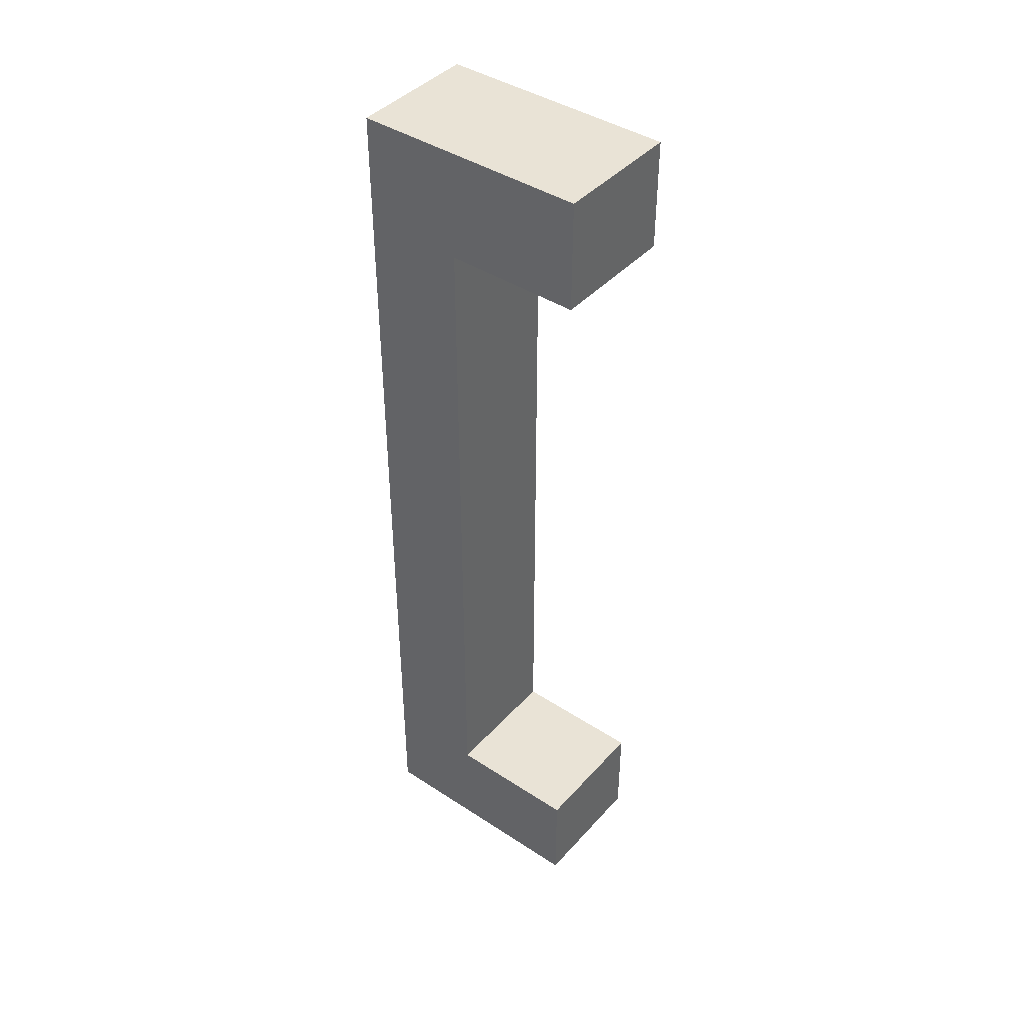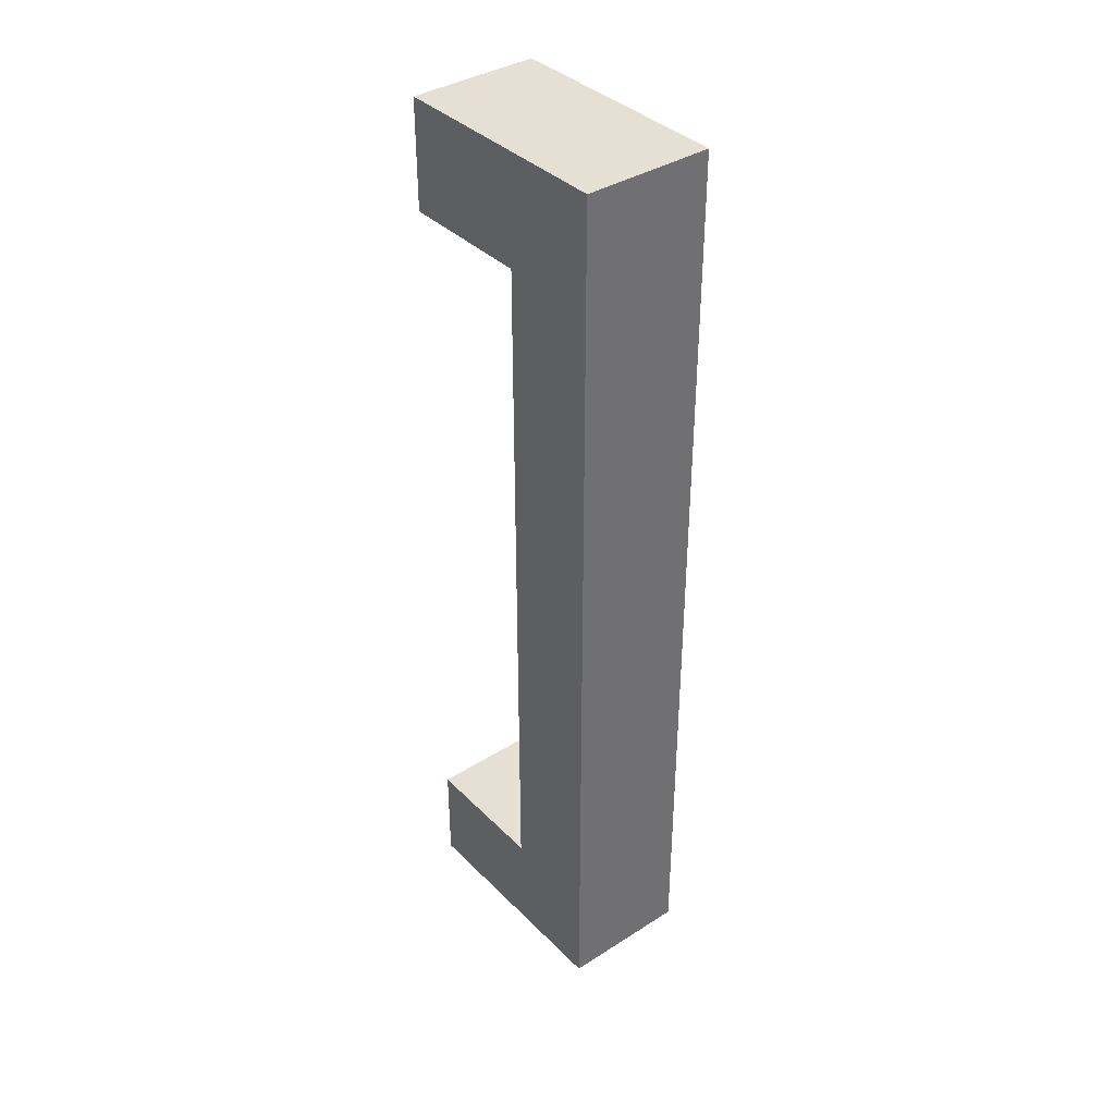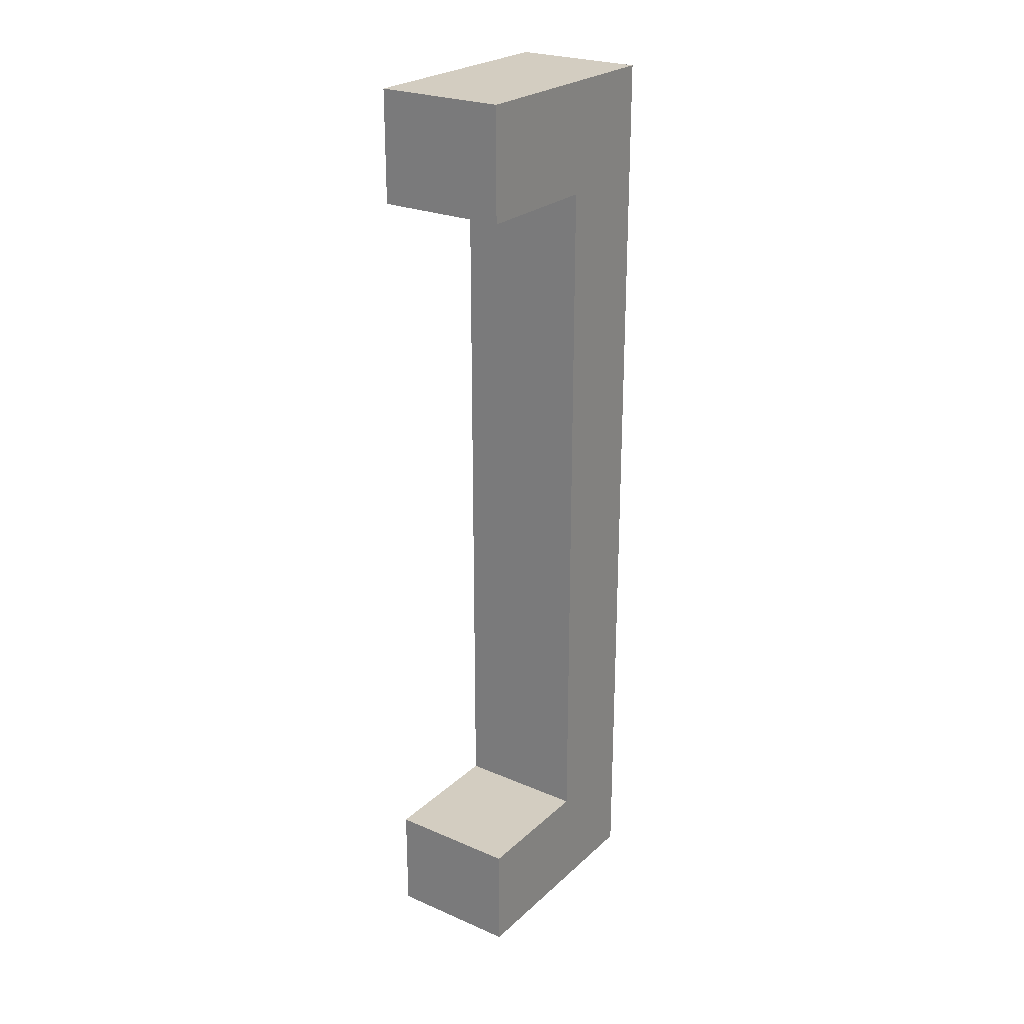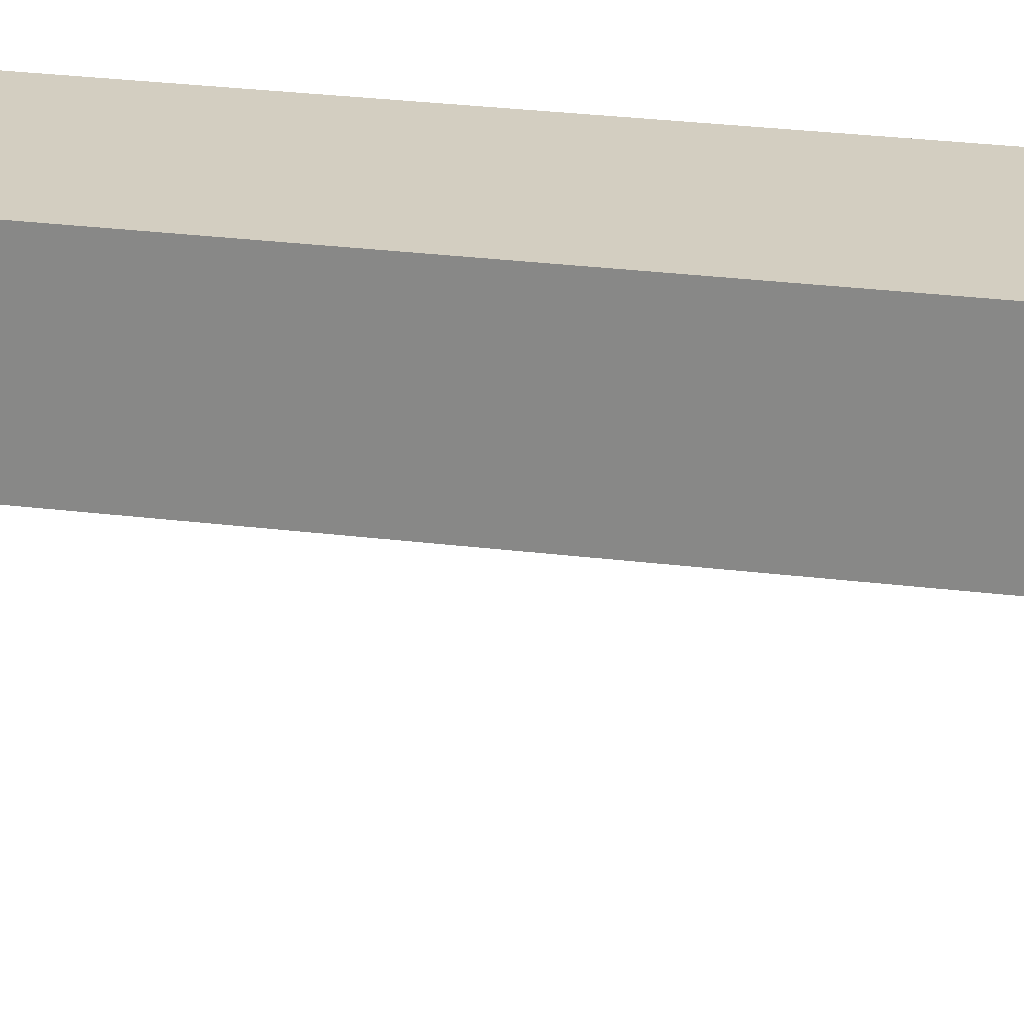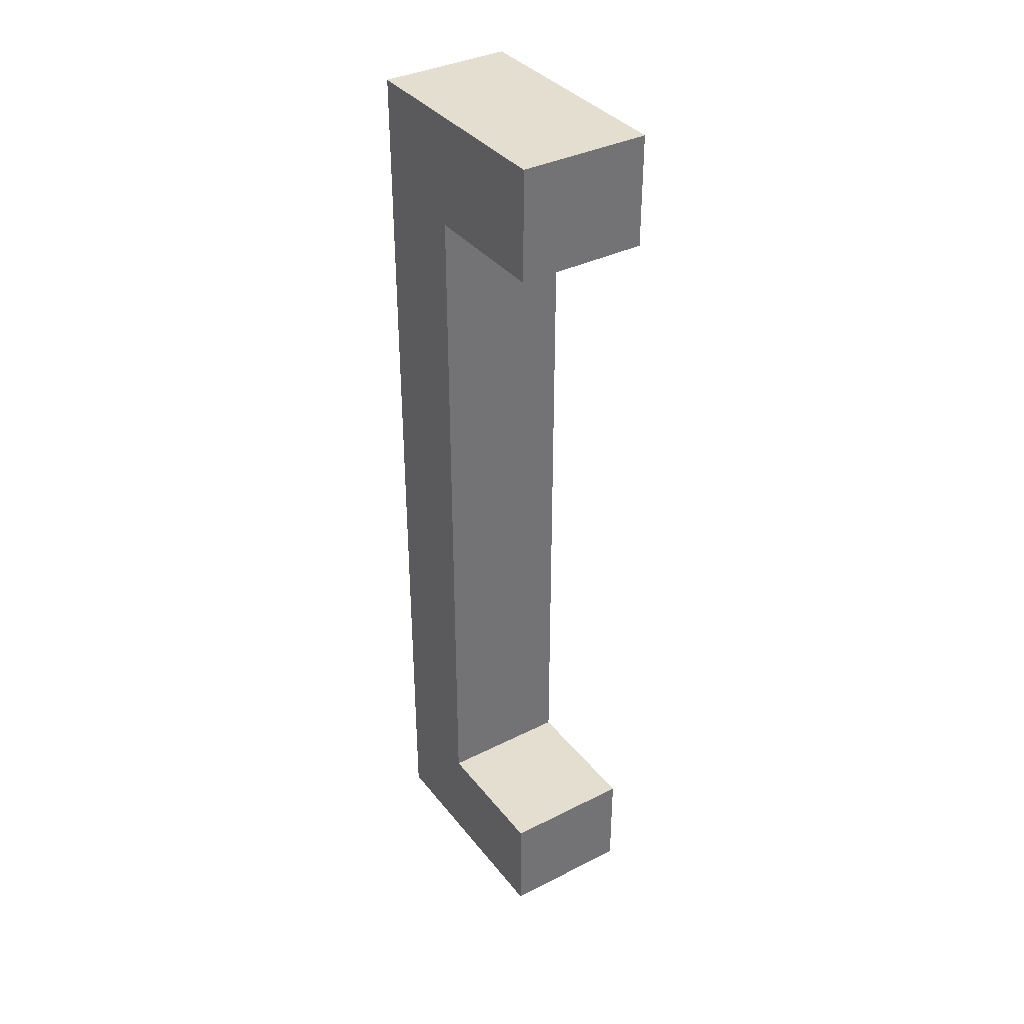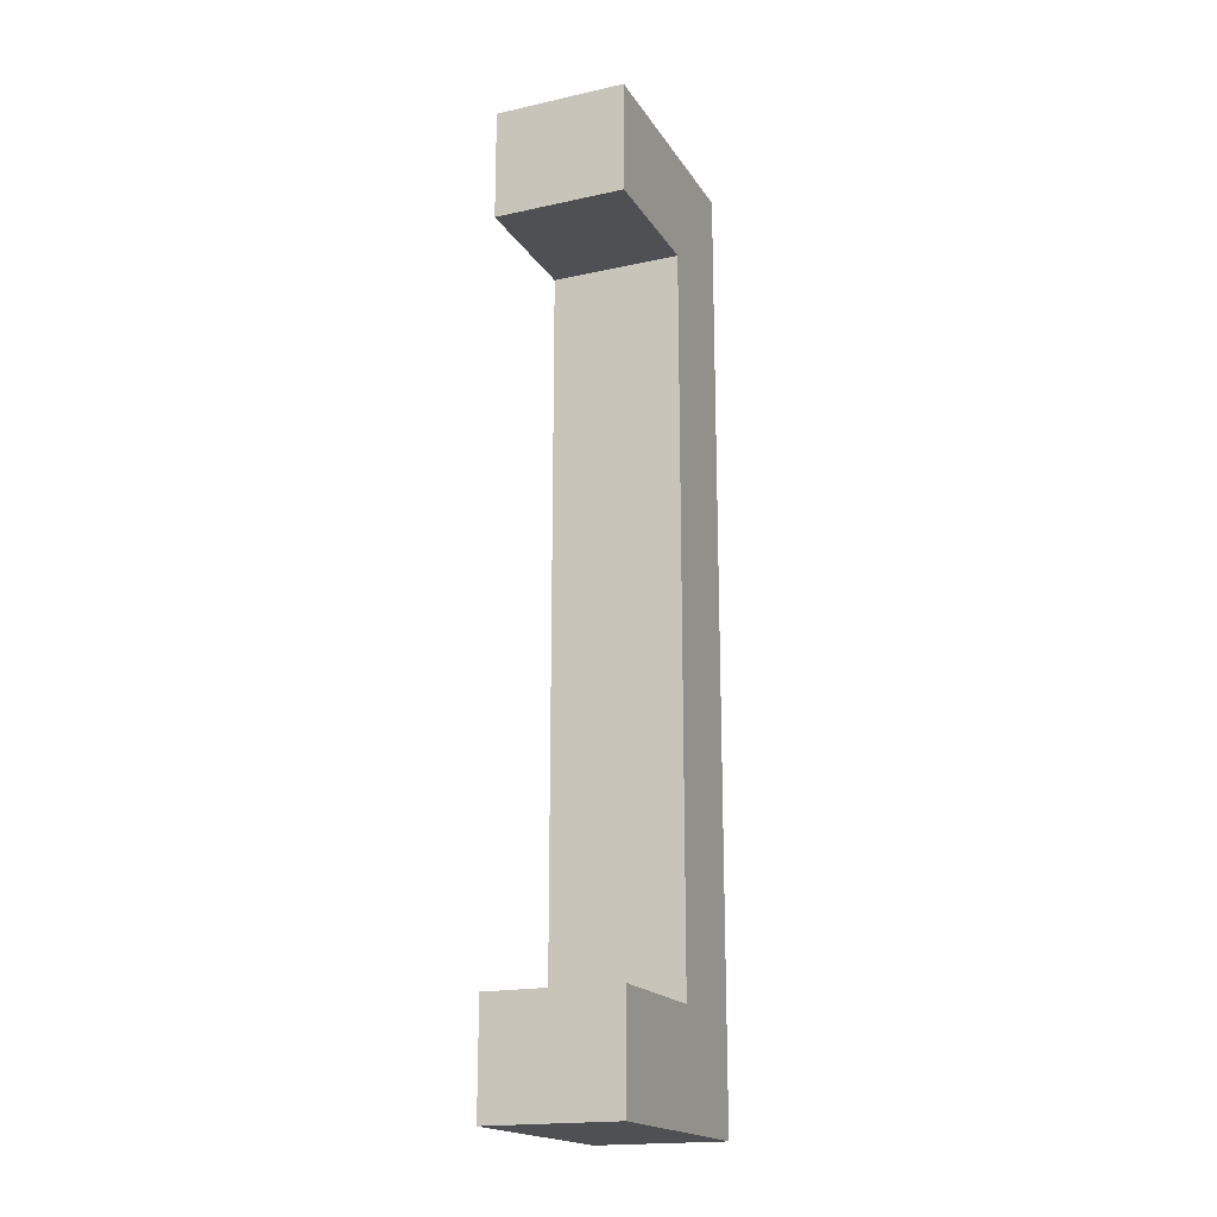
<metadata>
{"format":"obj","ext":"obj","renderer":"f3d","projection":"perspective","resolution":1024,"background":"white","views":[{"elev":42.2,"azim":-51.9,"up":"+Z"},{"elev":37.9,"azim":141.1,"up":"+Z"},{"elev":24.8,"azim":35.0,"up":"+Z"},{"elev":25.0,"azim":101.8,"up":"+Y"},{"elev":36.5,"azim":-33.2,"up":"+Z"},{"elev":-18.6,"azim":22.9,"up":"+Z"}]}
</metadata>
<code>
o PAREDE_CIMA.013_Plane.090
v 3.424 0.6095 24.58
v 3.424 0.6095 -24.5
v -3.424 0.6095 24.58
v -3.424 0.6095 -24.5
v -3.424 5.903 24.58
v 3.424 5.903 24.58
v 3.424 5.903 -24.5
v -3.424 5.903 -24.5
v 3.424 0.6095 -18.86
v -3.424 0.6095 -18.86
v 3.424 5.903 -18.86
v -3.424 5.903 -18.86
v -3.424 0.6095 18.77
v -3.424 5.903 18.77
v 3.424 0.6095 18.77
v 3.424 5.903 18.77
v -3.424 -6.512 24.58
v 3.424 -6.512 24.58
v 3.424 -6.512 -18.86
v 3.424 -6.512 -24.5
v -3.424 -6.512 -24.5
v -3.424 -6.512 18.77
v -3.424 -6.512 -18.86
v 3.424 -6.512 18.77
f 10 4 21 23
f 11 7 8 12
f 2 4 8 7
f 3 1 6 5
f 13 3 5 14
f 9 2 7 11
f 15 9 11 16
f 4 10 12 8
f 16 11 12 14
f 15 13 10 9
f 13 15 24 22
f 6 16 14 5
f 1 15 16 6
f 10 13 14 12
f 19 23 21 20
f 18 17 22 24
f 4 2 20 21
f 15 1 18 24
f 1 3 17 18
f 3 13 22 17
f 2 9 19 20
f 9 10 23 19

</code>
